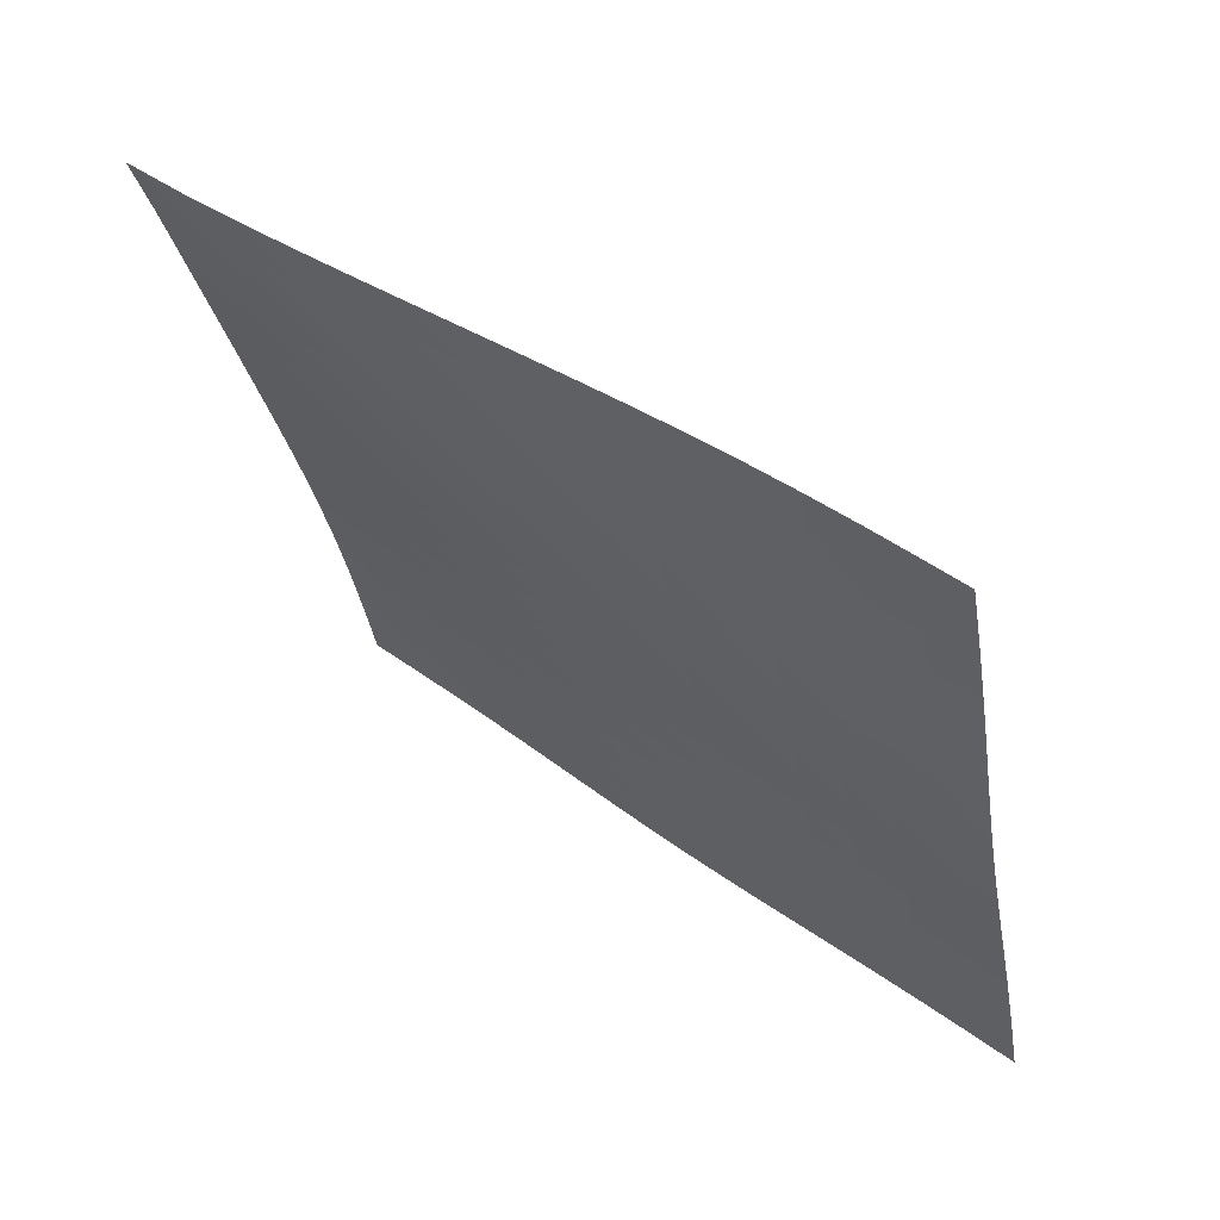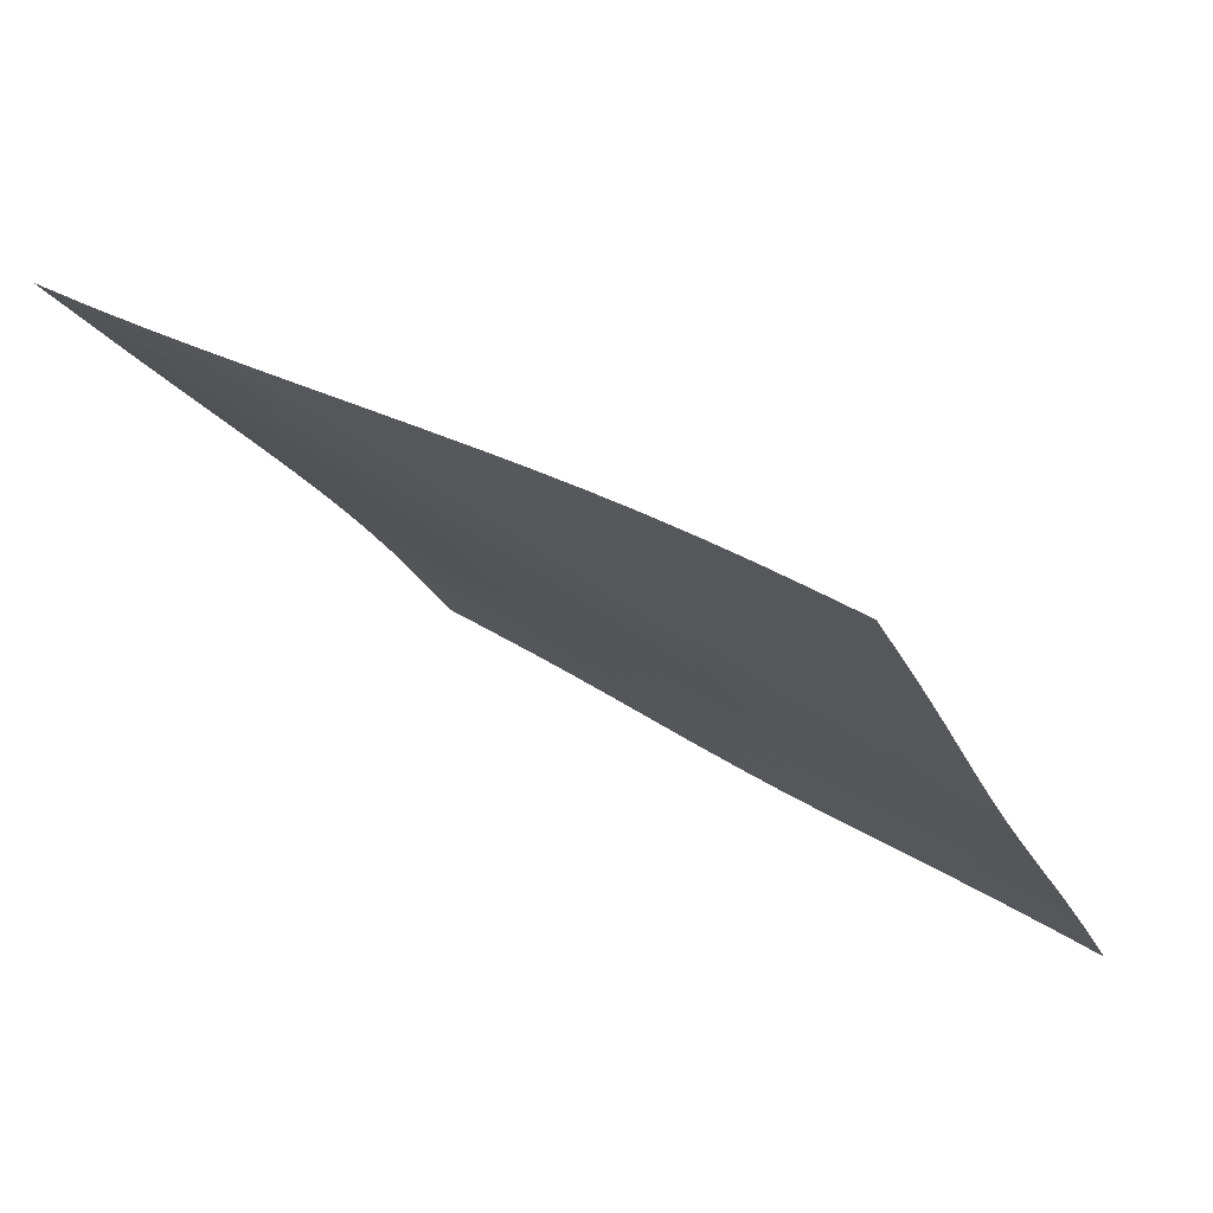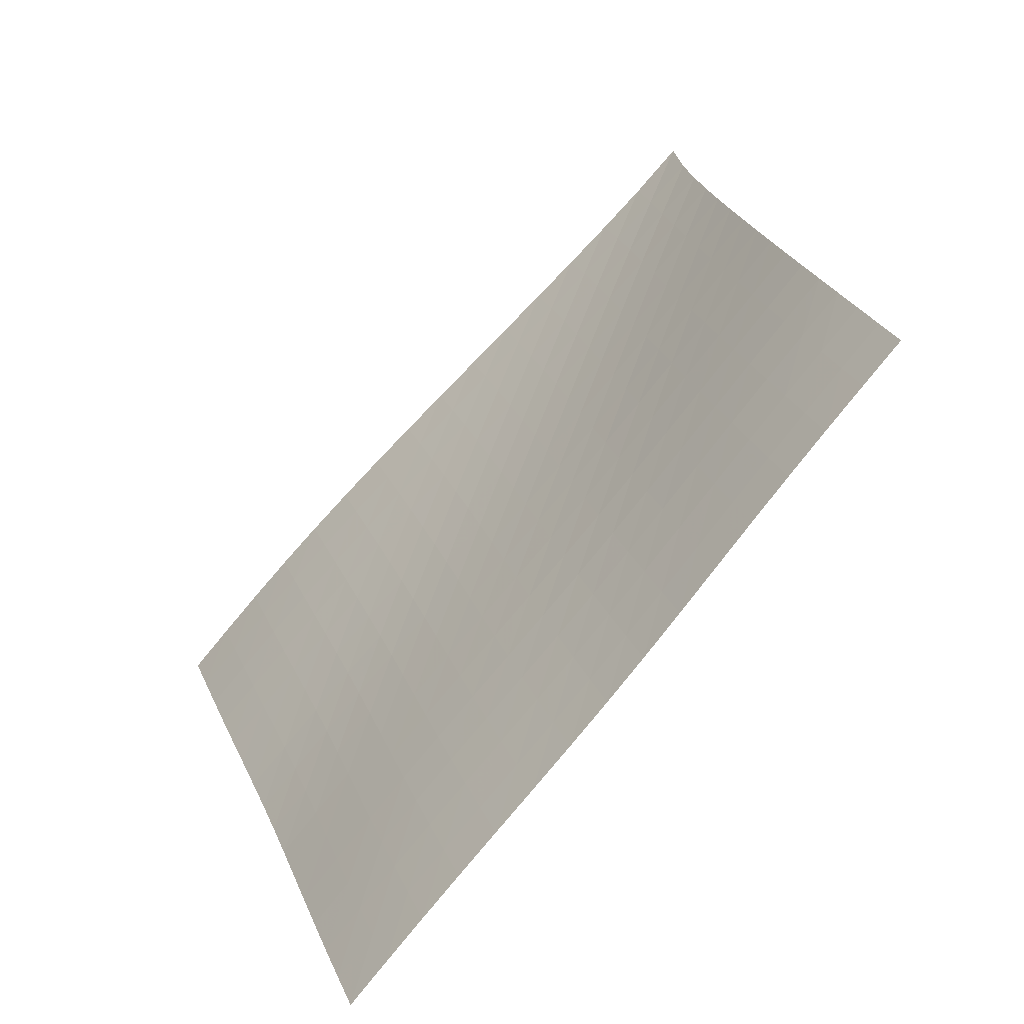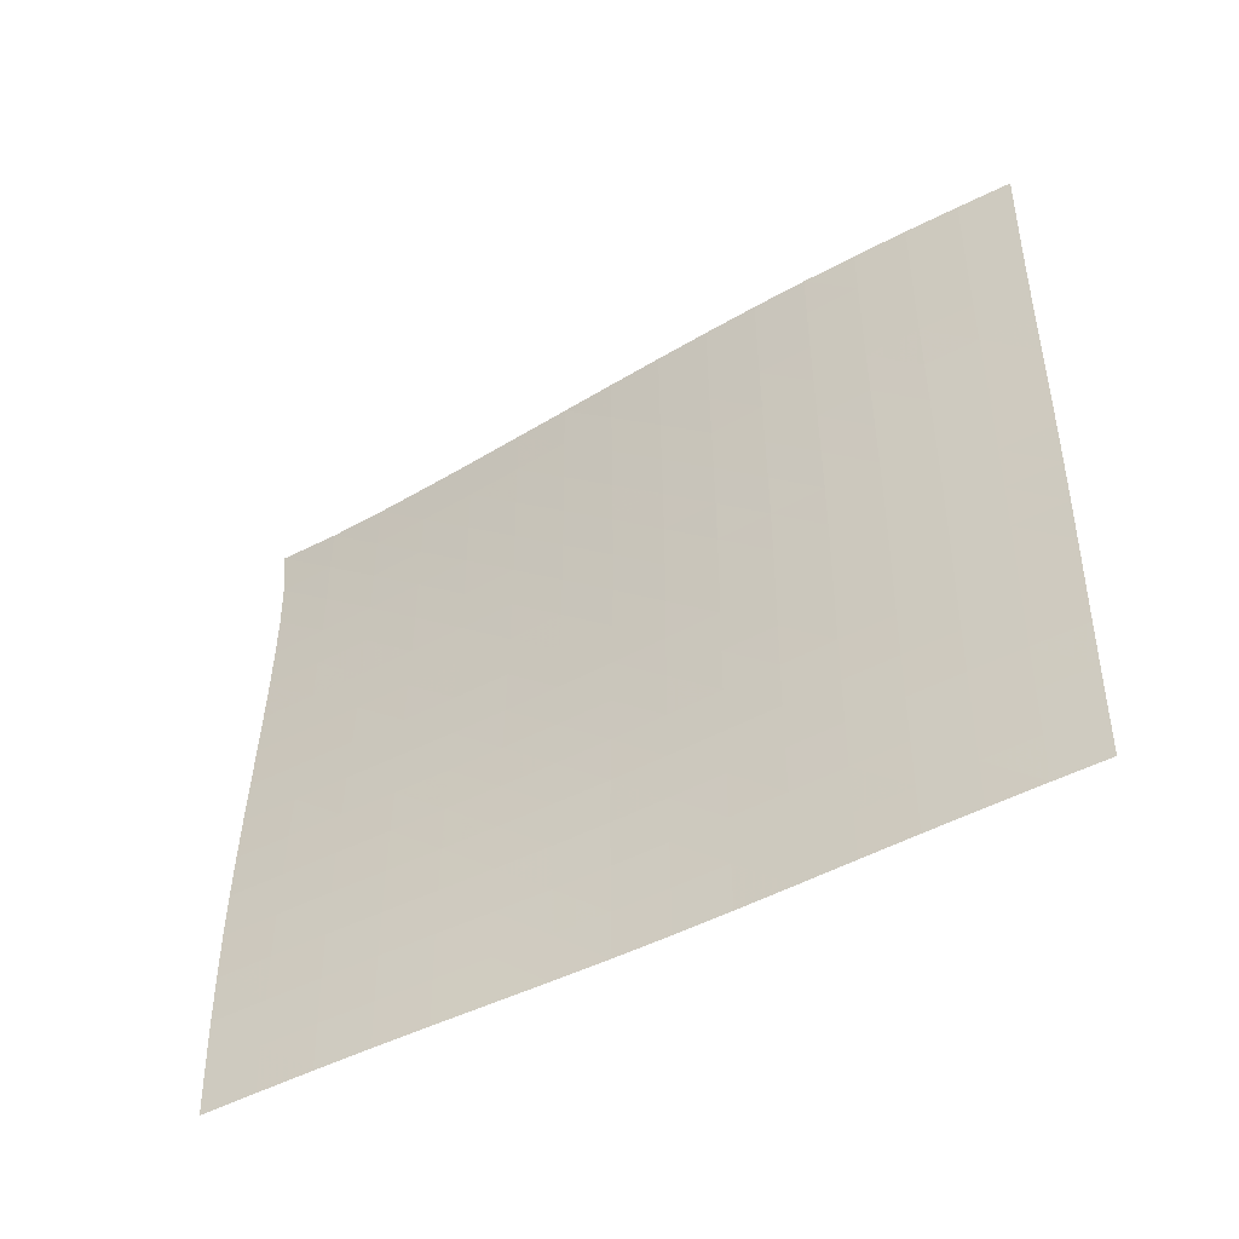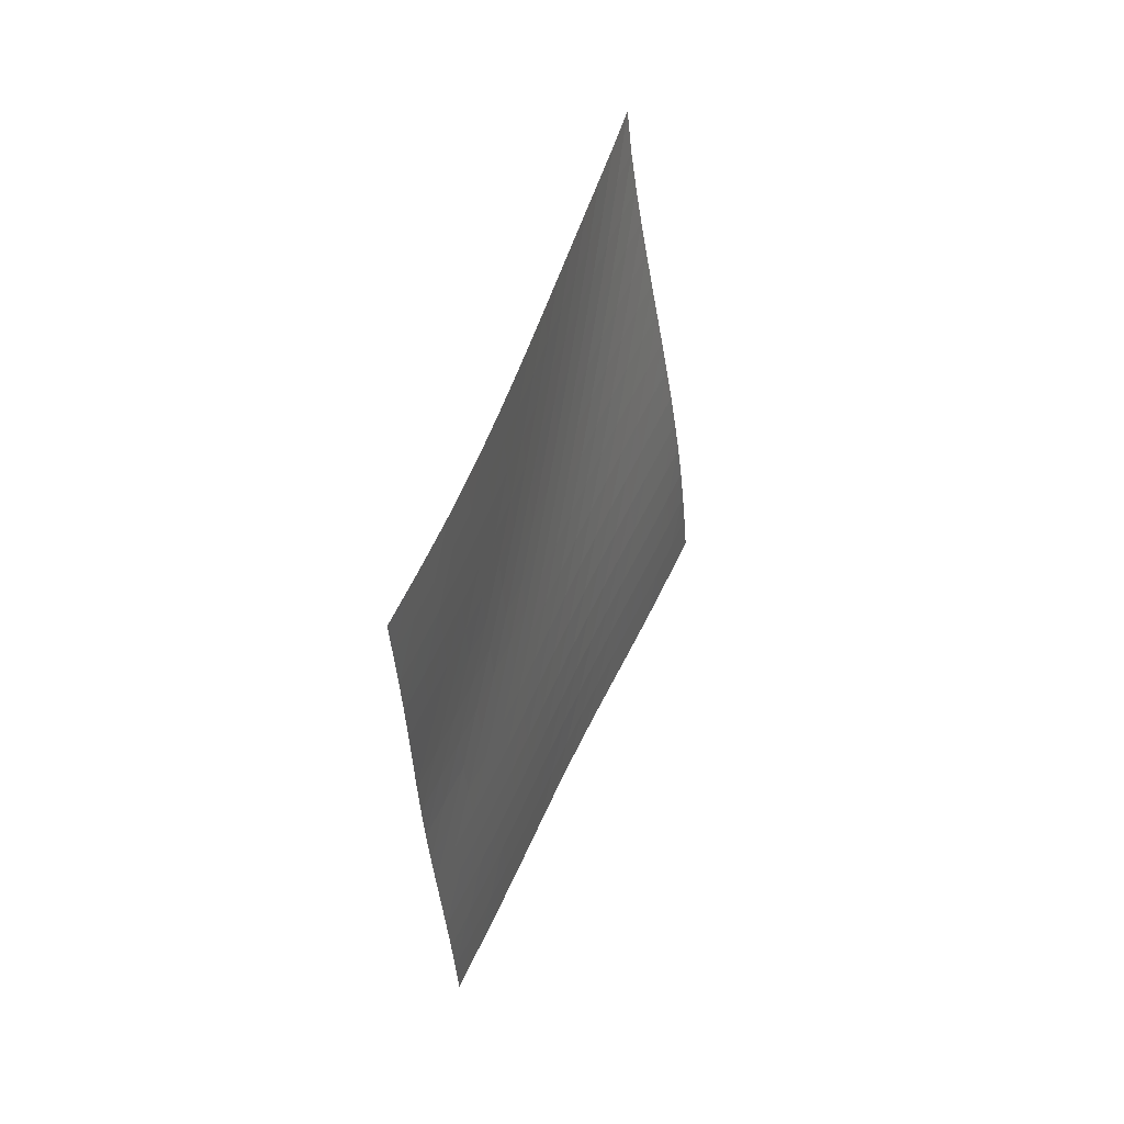
<metadata>
{"format":"obj","ext":"obj","renderer":"f3d","projection":"perspective","resolution":1024,"background":"white","views":[{"elev":-55.2,"azim":-129.4,"up":"+Z"},{"elev":-47.9,"azim":-116.7,"up":"+Z"},{"elev":44.1,"azim":25.3,"up":"+Z"},{"elev":-0.1,"azim":-29.5,"up":"+Z"},{"elev":5.2,"azim":-115.8,"up":"+Y"}]}
</metadata>
<code>
v -6.495 -0.04758 6.495
v 0.9924 -9.604 11.99
v -11.99 -9.604 -0.9924
v -3.845 -18.51 3.845
v -11.66 -9.009 -0.4554
v -11.33 -8.411 0.07645
v -10.98 -7.809 0.5994
v -10.63 -7.203 1.112
v -10.27 -6.592 1.613
v -9.899 -5.976 2.106
v -9.522 -5.357 2.591
v -9.141 -4.733 3.071
v -8.758 -4.106 3.549
v -8.374 -3.474 4.026
v -7.99 -2.837 4.504
v -7.609 -2.191 4.986
v -7.23 -1.53 5.474
v -6.857 -0.8352 5.973
v -5.973 -0.8352 6.857
v -5.474 -1.53 7.23
v -4.986 -2.191 7.609
v -4.504 -2.837 7.99
v -4.026 -3.474 8.374
v -3.549 -4.106 8.758
v -3.071 -4.733 9.141
v -2.591 -5.357 9.522
v -2.106 -5.976 9.899
v -1.613 -6.592 10.27
v -1.112 -7.203 10.63
v -0.5994 -7.809 10.98
v -0.07645 -8.411 11.33
v 0.4554 -9.009 11.66
v 0.6662 -10.2 11.45
v 0.3434 -10.79 10.9
v 0.02611 -11.38 10.36
v -0.2852 -11.97 9.804
v -0.5927 -12.56 9.248
v -0.9004 -13.15 8.693
v -1.213 -13.74 8.141
v -1.533 -14.33 7.597
v -1.861 -14.93 7.061
v -2.195 -15.53 6.529
v -2.532 -16.13 5.999
v -2.867 -16.73 5.468
v -3.198 -17.32 4.932
v -3.524 -17.92 4.391
v -4.391 -17.92 3.524
v -4.932 -17.32 3.198
v -5.468 -16.73 2.867
v -5.999 -16.13 2.532
v -6.529 -15.53 2.195
v -7.061 -14.93 1.861
v -7.597 -14.33 1.533
v -8.141 -13.74 1.213
v -8.693 -13.15 0.9004
v -9.248 -12.56 0.5927
v -9.804 -11.97 0.2852
v -10.36 -11.38 -0.02611
v -10.9 -10.79 -0.3434
v -11.45 -10.2 -0.6662
v -6.339 -1.466 6.339
v -6.704 -2.127 5.833
v -7.076 -2.78 5.337
v -7.452 -3.424 4.847
v -7.832 -4.061 4.363
v -8.214 -4.693 3.88
v -8.595 -5.321 3.399
v -8.975 -5.945 2.916
v -9.351 -6.565 2.429
v -9.722 -7.181 1.936
v -10.08 -7.793 1.435
v -10.44 -8.401 0.9231
v -10.78 -9.003 0.4011
v -11.12 -9.602 -0.1298
v -5.833 -2.127 6.704
v -6.19 -2.753 6.19
v -6.553 -3.388 5.686
v -6.922 -4.023 5.189
v -7.296 -4.656 4.698
v -7.673 -5.285 4.211
v -8.051 -5.912 3.725
v -8.429 -6.535 3.239
v -8.804 -7.155 2.75
v -9.173 -7.771 2.256
v -9.536 -8.383 1.754
v -9.891 -8.991 1.243
v -10.24 -9.594 0.7219
v -10.57 -10.19 0.1921
v -5.337 -2.78 7.076
v -5.686 -3.388 6.553
v -6.04 -4.008 6.04
v -6.4 -4.632 5.534
v -6.766 -5.258 5.036
v -7.137 -5.883 4.542
v -7.511 -6.506 4.052
v -7.885 -7.128 3.562
v -8.257 -7.746 3.07
v -8.625 -8.362 2.573
v -8.986 -8.974 2.07
v -9.341 -9.581 1.559
v -9.686 -10.18 1.038
v -10.02 -10.78 0.5085
v -4.847 -3.424 7.452
v -5.189 -4.023 6.922
v -5.534 -4.632 6.4
v -5.886 -5.247 5.886
v -6.244 -5.866 5.379
v -6.607 -6.485 4.878
v -6.975 -7.105 4.382
v -7.344 -7.723 3.887
v -7.712 -8.34 3.39
v -8.077 -8.954 2.89
v -8.436 -9.564 2.385
v -8.788 -10.17 1.871
v -9.133 -10.77 1.349
v -9.471 -11.37 0.8195
v -4.363 -4.061 7.832
v -4.698 -4.656 7.296
v -5.036 -5.258 6.766
v -5.379 -5.866 6.244
v -5.729 -6.477 5.729
v -6.085 -7.092 5.221
v -6.446 -7.707 4.717
v -6.809 -8.322 4.216
v -7.172 -8.936 3.715
v -7.532 -9.548 3.21
v -7.887 -10.16 2.7
v -8.236 -10.76 2.183
v -8.579 -11.36 1.659
v -8.915 -11.96 1.128
v -3.88 -4.693 8.214
v -4.211 -5.285 7.673
v -4.542 -5.883 7.137
v -4.878 -6.485 6.607
v -5.221 -7.092 6.085
v -5.57 -7.701 5.57
v -5.924 -8.313 5.06
v -6.282 -8.925 4.553
v -6.639 -9.536 4.046
v -6.994 -10.14 3.536
v -7.344 -10.75 3.021
v -7.689 -11.36 2.5
v -8.028 -11.96 1.972
v -8.361 -12.55 1.437
v -3.399 -5.321 8.595
v -3.725 -5.912 8.051
v -4.052 -6.506 7.511
v -4.382 -7.105 6.975
v -4.717 -7.707 6.446
v -5.06 -8.313 5.924
v -5.408 -8.921 5.408
v -5.76 -9.529 4.896
v -6.112 -10.14 4.384
v -6.463 -10.74 3.869
v -6.808 -11.35 3.349
v -7.148 -11.95 2.823
v -7.483 -12.55 2.291
v -7.813 -13.14 1.753
v -2.916 -5.945 8.975
v -3.239 -6.535 8.429
v -3.562 -7.128 7.885
v -3.887 -7.723 7.344
v -4.216 -8.322 6.809
v -4.553 -8.925 6.282
v -4.896 -9.529 5.76
v -5.243 -10.14 5.243
v -5.591 -10.74 4.726
v -5.937 -11.35 4.208
v -6.279 -11.95 3.684
v -6.615 -12.55 3.154
v -6.946 -13.15 2.618
v -7.272 -13.74 2.077
v -2.429 -6.565 9.351
v -2.75 -7.155 8.804
v -3.07 -7.746 8.257
v -3.39 -8.34 7.712
v -3.715 -8.936 7.172
v -4.046 -9.536 6.639
v -4.384 -10.14 6.112
v -4.726 -10.74 5.591
v -5.071 -11.35 5.071
v -5.414 -11.95 4.55
v -5.754 -12.55 4.023
v -6.087 -13.15 3.491
v -6.415 -13.75 2.952
v -6.738 -14.34 2.408
v -1.936 -7.181 9.722
v -2.256 -7.771 9.173
v -2.573 -8.362 8.625
v -2.89 -8.954 8.077
v -3.21 -9.548 7.532
v -3.536 -10.14 6.994
v -3.869 -10.74 6.463
v -4.208 -11.35 5.937
v -4.55 -11.95 5.414
v -4.891 -12.55 4.891
v -5.229 -13.15 4.363
v -5.561 -13.75 3.83
v -5.888 -14.35 3.289
v -6.209 -14.94 2.744
v -1.435 -7.793 10.08
v -1.754 -8.383 9.536
v -2.07 -8.974 8.986
v -2.385 -9.564 8.436
v -2.7 -10.16 7.887
v -3.021 -10.75 7.344
v -3.349 -11.35 6.808
v -3.684 -11.95 6.279
v -4.023 -12.55 5.754
v -4.363 -13.15 5.229
v -4.7 -13.75 4.7
v -5.033 -14.35 4.167
v -5.359 -14.95 3.626
v -5.681 -15.54 3.081
v -0.9231 -8.401 10.44
v -1.243 -8.991 9.891
v -1.559 -9.581 9.341
v -1.871 -10.17 8.788
v -2.183 -10.76 8.236
v -2.5 -11.36 7.689
v -2.823 -11.95 7.148
v -3.154 -12.55 6.615
v -3.491 -13.15 6.087
v -3.83 -13.75 5.561
v -4.167 -14.35 5.033
v -4.5 -14.95 4.5
v -4.827 -15.54 3.96
v -5.149 -16.14 3.415
v -0.4011 -9.003 10.78
v -0.7219 -9.594 10.24
v -1.038 -10.18 9.686
v -1.349 -10.77 9.133
v -1.659 -11.36 8.579
v -1.972 -11.96 8.028
v -2.291 -12.55 7.483
v -2.618 -13.15 6.946
v -2.952 -13.75 6.415
v -3.289 -14.35 5.888
v -3.626 -14.95 5.359
v -3.96 -15.54 4.827
v -4.289 -16.14 4.289
v -4.612 -16.73 3.745
v 0.1298 -9.602 11.12
v -0.1921 -10.19 10.57
v -0.5085 -10.78 10.02
v -0.8195 -11.37 9.471
v -1.128 -11.96 8.915
v -1.437 -12.55 8.361
v -1.753 -13.14 7.813
v -2.077 -13.74 7.272
v -2.408 -14.34 6.738
v -2.744 -14.94 6.209
v -3.081 -15.54 5.681
v -3.415 -16.14 5.149
v -3.745 -16.73 4.612
v -4.07 -17.33 4.07
f 256 46 4
f 256 4 47
f 5 74 60
f 5 60 3
f 74 88 59
f 74 59 60
f 88 102 58
f 88 58 59
f 102 116 57
f 102 57 58
f 116 130 56
f 116 56 57
f 130 144 55
f 130 55 56
f 144 158 54
f 144 54 55
f 158 172 53
f 158 53 54
f 172 186 52
f 172 52 53
f 186 200 51
f 186 51 52
f 200 214 50
f 200 50 51
f 214 228 49
f 214 49 50
f 228 242 48
f 228 48 49
f 242 256 47
f 242 47 48
f 1 19 61
f 1 61 18
f 18 61 62
f 18 62 17
f 17 62 63
f 17 63 16
f 16 63 64
f 16 64 15
f 15 64 65
f 15 65 14
f 14 65 66
f 14 66 13
f 13 66 67
f 13 67 12
f 12 67 68
f 12 68 11
f 11 68 69
f 11 69 10
f 10 69 70
f 10 70 9
f 9 70 71
f 9 71 8
f 8 71 72
f 8 72 7
f 7 72 73
f 7 73 6
f 6 73 74
f 6 74 5
f 19 20 75
f 19 75 61
f 61 75 76
f 61 76 62
f 62 76 77
f 62 77 63
f 63 77 78
f 63 78 64
f 64 78 79
f 64 79 65
f 65 79 80
f 65 80 66
f 66 80 81
f 66 81 67
f 67 81 82
f 67 82 68
f 68 82 83
f 68 83 69
f 69 83 84
f 69 84 70
f 70 84 85
f 70 85 71
f 71 85 86
f 71 86 72
f 72 86 87
f 72 87 73
f 73 87 88
f 73 88 74
f 20 21 89
f 20 89 75
f 75 89 90
f 75 90 76
f 76 90 91
f 76 91 77
f 77 91 92
f 77 92 78
f 78 92 93
f 78 93 79
f 79 93 94
f 79 94 80
f 80 94 95
f 80 95 81
f 81 95 96
f 81 96 82
f 82 96 97
f 82 97 83
f 83 97 98
f 83 98 84
f 84 98 99
f 84 99 85
f 85 99 100
f 85 100 86
f 86 100 101
f 86 101 87
f 87 101 102
f 87 102 88
f 21 22 103
f 21 103 89
f 89 103 104
f 89 104 90
f 90 104 105
f 90 105 91
f 91 105 106
f 91 106 92
f 92 106 107
f 92 107 93
f 93 107 108
f 93 108 94
f 94 108 109
f 94 109 95
f 95 109 110
f 95 110 96
f 96 110 111
f 96 111 97
f 97 111 112
f 97 112 98
f 98 112 113
f 98 113 99
f 99 113 114
f 99 114 100
f 100 114 115
f 100 115 101
f 101 115 116
f 101 116 102
f 22 23 117
f 22 117 103
f 103 117 118
f 103 118 104
f 104 118 119
f 104 119 105
f 105 119 120
f 105 120 106
f 106 120 121
f 106 121 107
f 107 121 122
f 107 122 108
f 108 122 123
f 108 123 109
f 109 123 124
f 109 124 110
f 110 124 125
f 110 125 111
f 111 125 126
f 111 126 112
f 112 126 127
f 112 127 113
f 113 127 128
f 113 128 114
f 114 128 129
f 114 129 115
f 115 129 130
f 115 130 116
f 23 24 131
f 23 131 117
f 117 131 132
f 117 132 118
f 118 132 133
f 118 133 119
f 119 133 134
f 119 134 120
f 120 134 135
f 120 135 121
f 121 135 136
f 121 136 122
f 122 136 137
f 122 137 123
f 123 137 138
f 123 138 124
f 124 138 139
f 124 139 125
f 125 139 140
f 125 140 126
f 126 140 141
f 126 141 127
f 127 141 142
f 127 142 128
f 128 142 143
f 128 143 129
f 129 143 144
f 129 144 130
f 24 25 145
f 24 145 131
f 131 145 146
f 131 146 132
f 132 146 147
f 132 147 133
f 133 147 148
f 133 148 134
f 134 148 149
f 134 149 135
f 135 149 150
f 135 150 136
f 136 150 151
f 136 151 137
f 137 151 152
f 137 152 138
f 138 152 153
f 138 153 139
f 139 153 154
f 139 154 140
f 140 154 155
f 140 155 141
f 141 155 156
f 141 156 142
f 142 156 157
f 142 157 143
f 143 157 158
f 143 158 144
f 25 26 159
f 25 159 145
f 145 159 160
f 145 160 146
f 146 160 161
f 146 161 147
f 147 161 162
f 147 162 148
f 148 162 163
f 148 163 149
f 149 163 164
f 149 164 150
f 150 164 165
f 150 165 151
f 151 165 166
f 151 166 152
f 152 166 167
f 152 167 153
f 153 167 168
f 153 168 154
f 154 168 169
f 154 169 155
f 155 169 170
f 155 170 156
f 156 170 171
f 156 171 157
f 157 171 172
f 157 172 158
f 26 27 173
f 26 173 159
f 159 173 174
f 159 174 160
f 160 174 175
f 160 175 161
f 161 175 176
f 161 176 162
f 162 176 177
f 162 177 163
f 163 177 178
f 163 178 164
f 164 178 179
f 164 179 165
f 165 179 180
f 165 180 166
f 166 180 181
f 166 181 167
f 167 181 182
f 167 182 168
f 168 182 183
f 168 183 169
f 169 183 184
f 169 184 170
f 170 184 185
f 170 185 171
f 171 185 186
f 171 186 172
f 27 28 187
f 27 187 173
f 173 187 188
f 173 188 174
f 174 188 189
f 174 189 175
f 175 189 190
f 175 190 176
f 176 190 191
f 176 191 177
f 177 191 192
f 177 192 178
f 178 192 193
f 178 193 179
f 179 193 194
f 179 194 180
f 180 194 195
f 180 195 181
f 181 195 196
f 181 196 182
f 182 196 197
f 182 197 183
f 183 197 198
f 183 198 184
f 184 198 199
f 184 199 185
f 185 199 200
f 185 200 186
f 28 29 201
f 28 201 187
f 187 201 202
f 187 202 188
f 188 202 203
f 188 203 189
f 189 203 204
f 189 204 190
f 190 204 205
f 190 205 191
f 191 205 206
f 191 206 192
f 192 206 207
f 192 207 193
f 193 207 208
f 193 208 194
f 194 208 209
f 194 209 195
f 195 209 210
f 195 210 196
f 196 210 211
f 196 211 197
f 197 211 212
f 197 212 198
f 198 212 213
f 198 213 199
f 199 213 214
f 199 214 200
f 29 30 215
f 29 215 201
f 201 215 216
f 201 216 202
f 202 216 217
f 202 217 203
f 203 217 218
f 203 218 204
f 204 218 219
f 204 219 205
f 205 219 220
f 205 220 206
f 206 220 221
f 206 221 207
f 207 221 222
f 207 222 208
f 208 222 223
f 208 223 209
f 209 223 224
f 209 224 210
f 210 224 225
f 210 225 211
f 211 225 226
f 211 226 212
f 212 226 227
f 212 227 213
f 213 227 228
f 213 228 214
f 30 31 229
f 30 229 215
f 215 229 230
f 215 230 216
f 216 230 231
f 216 231 217
f 217 231 232
f 217 232 218
f 218 232 233
f 218 233 219
f 219 233 234
f 219 234 220
f 220 234 235
f 220 235 221
f 221 235 236
f 221 236 222
f 222 236 237
f 222 237 223
f 223 237 238
f 223 238 224
f 224 238 239
f 224 239 225
f 225 239 240
f 225 240 226
f 226 240 241
f 226 241 227
f 227 241 242
f 227 242 228
f 31 32 243
f 31 243 229
f 229 243 244
f 229 244 230
f 230 244 245
f 230 245 231
f 231 245 246
f 231 246 232
f 232 246 247
f 232 247 233
f 233 247 248
f 233 248 234
f 234 248 249
f 234 249 235
f 235 249 250
f 235 250 236
f 236 250 251
f 236 251 237
f 237 251 252
f 237 252 238
f 238 252 253
f 238 253 239
f 239 253 254
f 239 254 240
f 240 254 255
f 240 255 241
f 241 255 256
f 241 256 242
f 32 2 33
f 32 33 243
f 243 33 34
f 243 34 244
f 244 34 35
f 244 35 245
f 245 35 36
f 245 36 246
f 246 36 37
f 246 37 247
f 247 37 38
f 247 38 248
f 248 38 39
f 248 39 249
f 249 39 40
f 249 40 250
f 250 40 41
f 250 41 251
f 251 41 42
f 251 42 252
f 252 42 43
f 252 43 253
f 253 43 44
f 253 44 254
f 254 44 45
f 254 45 255
f 255 45 46
f 255 46 256

</code>
